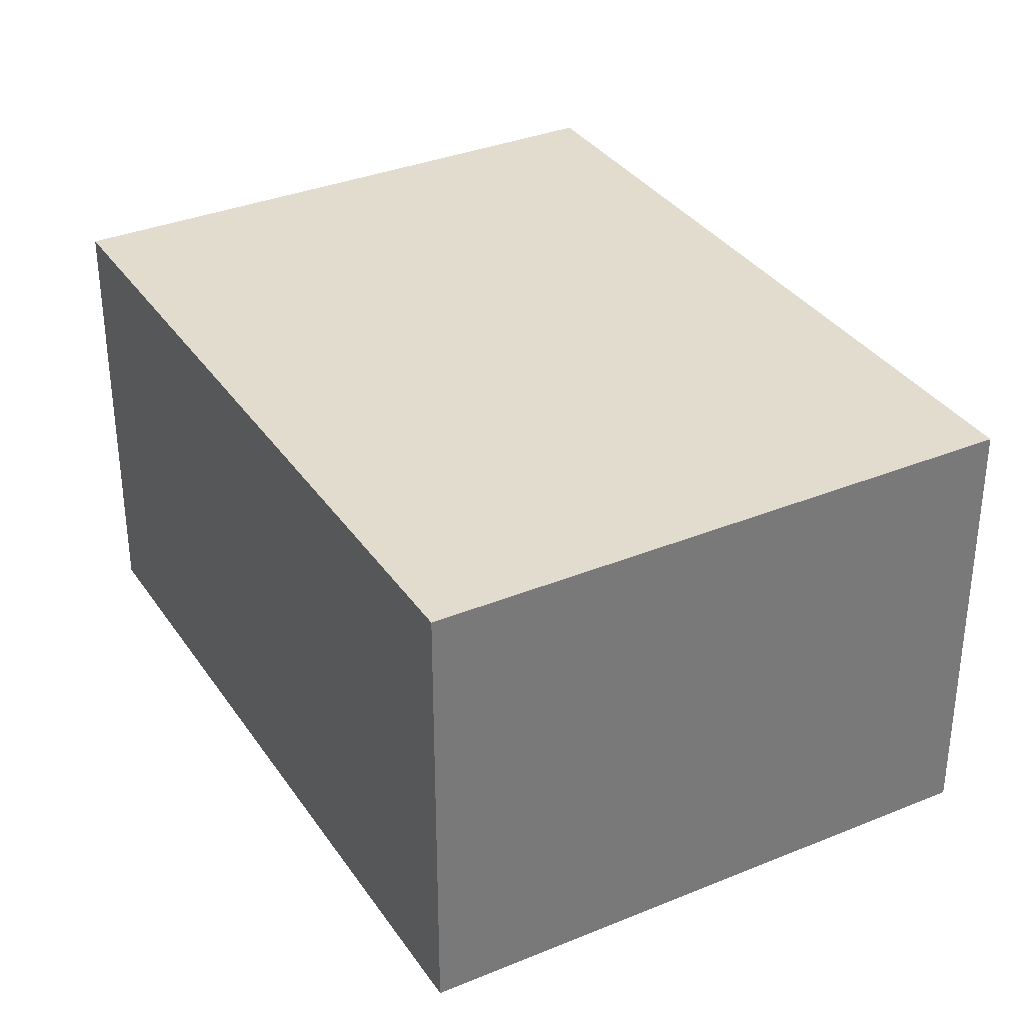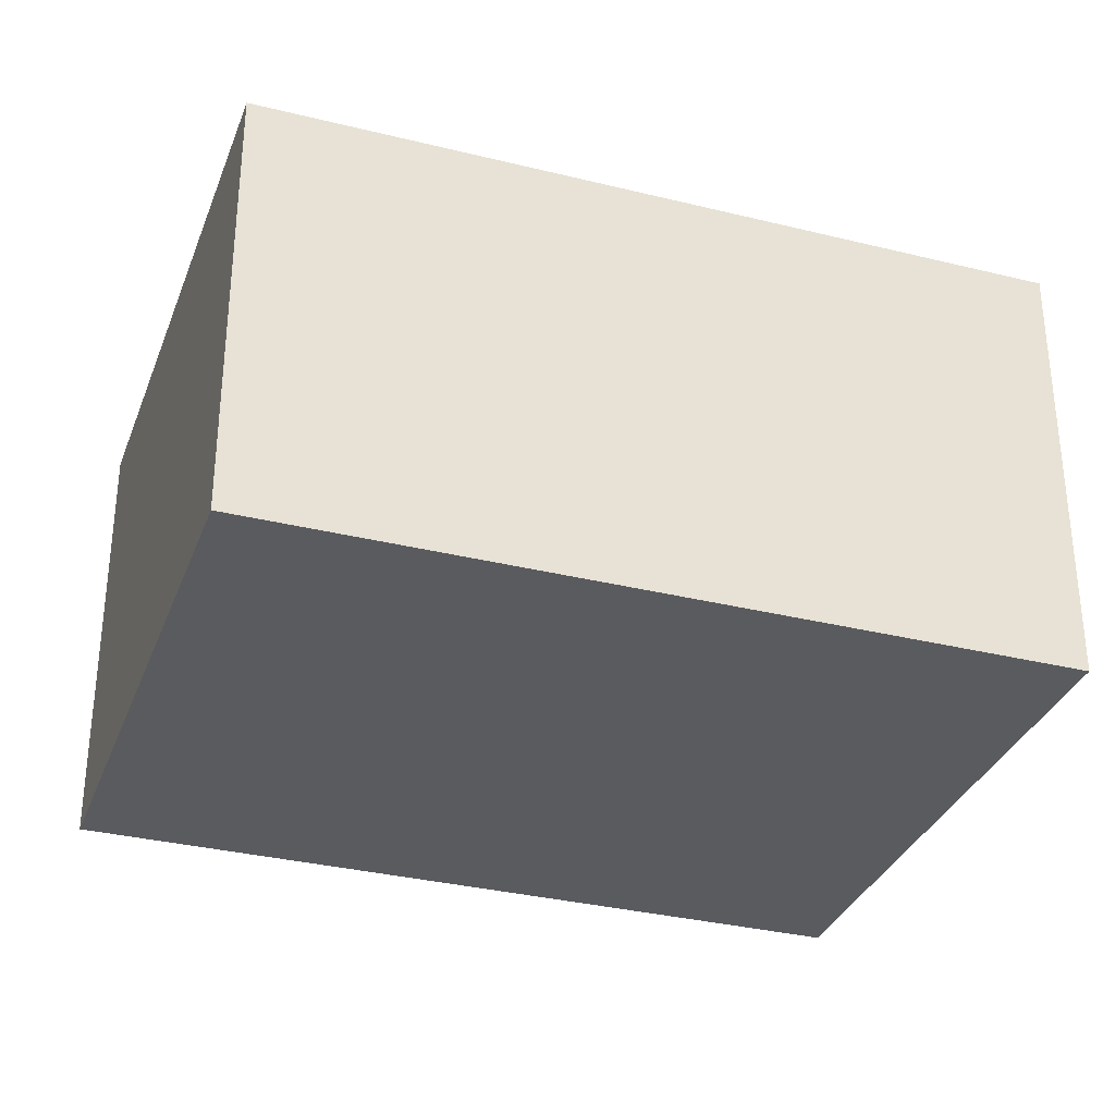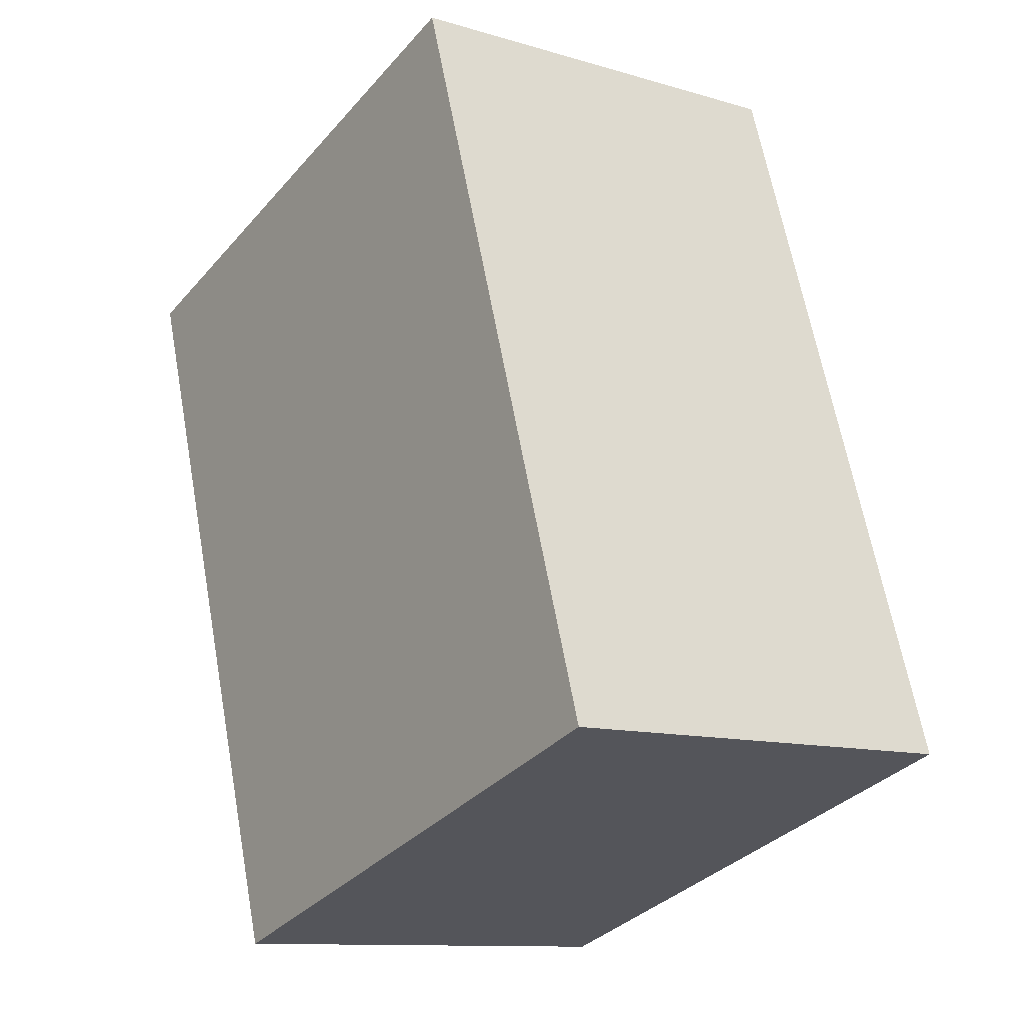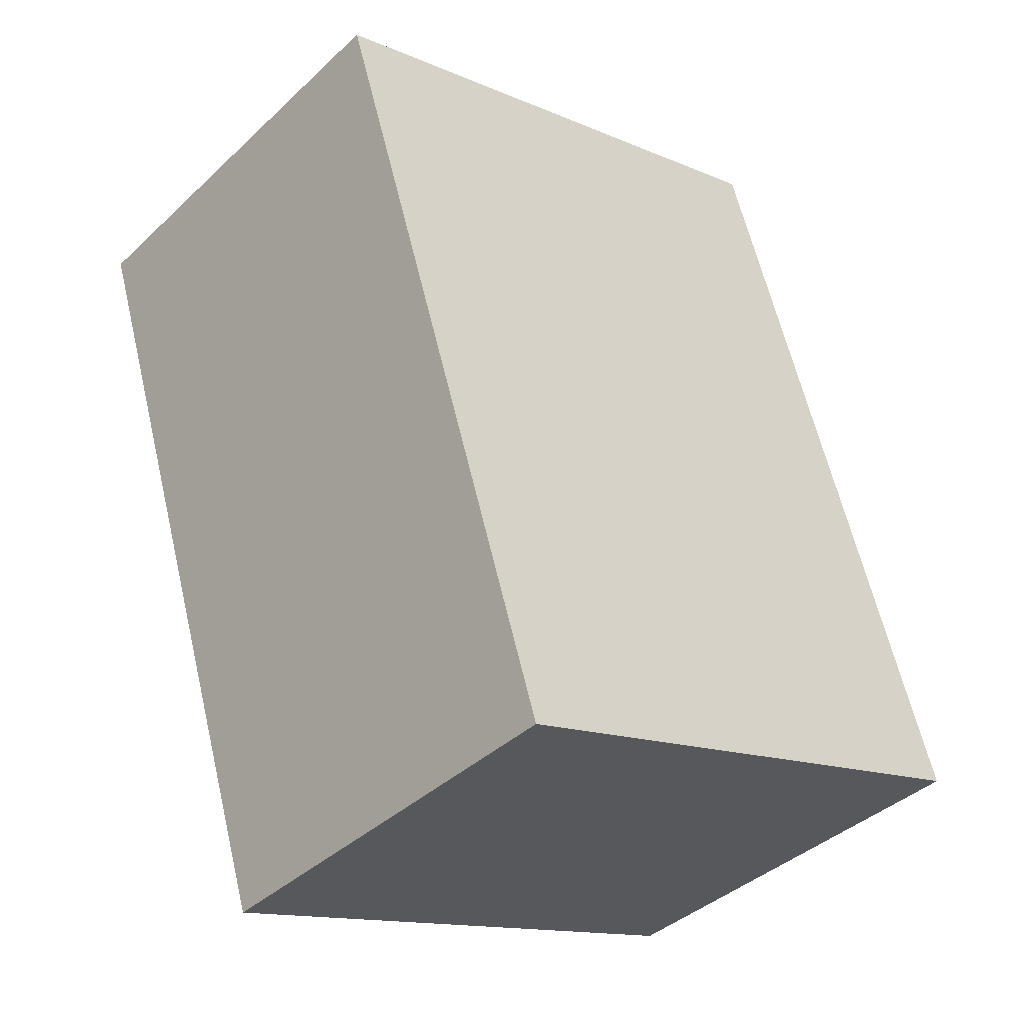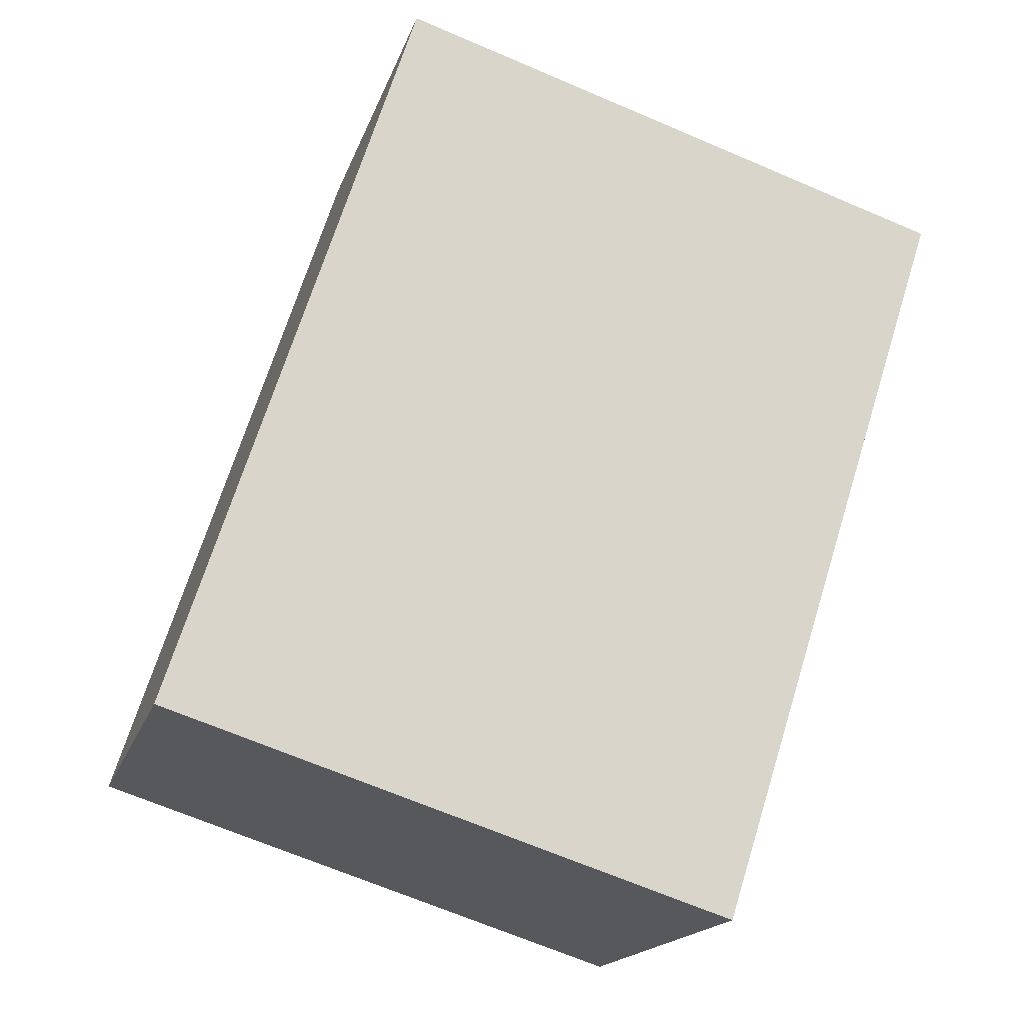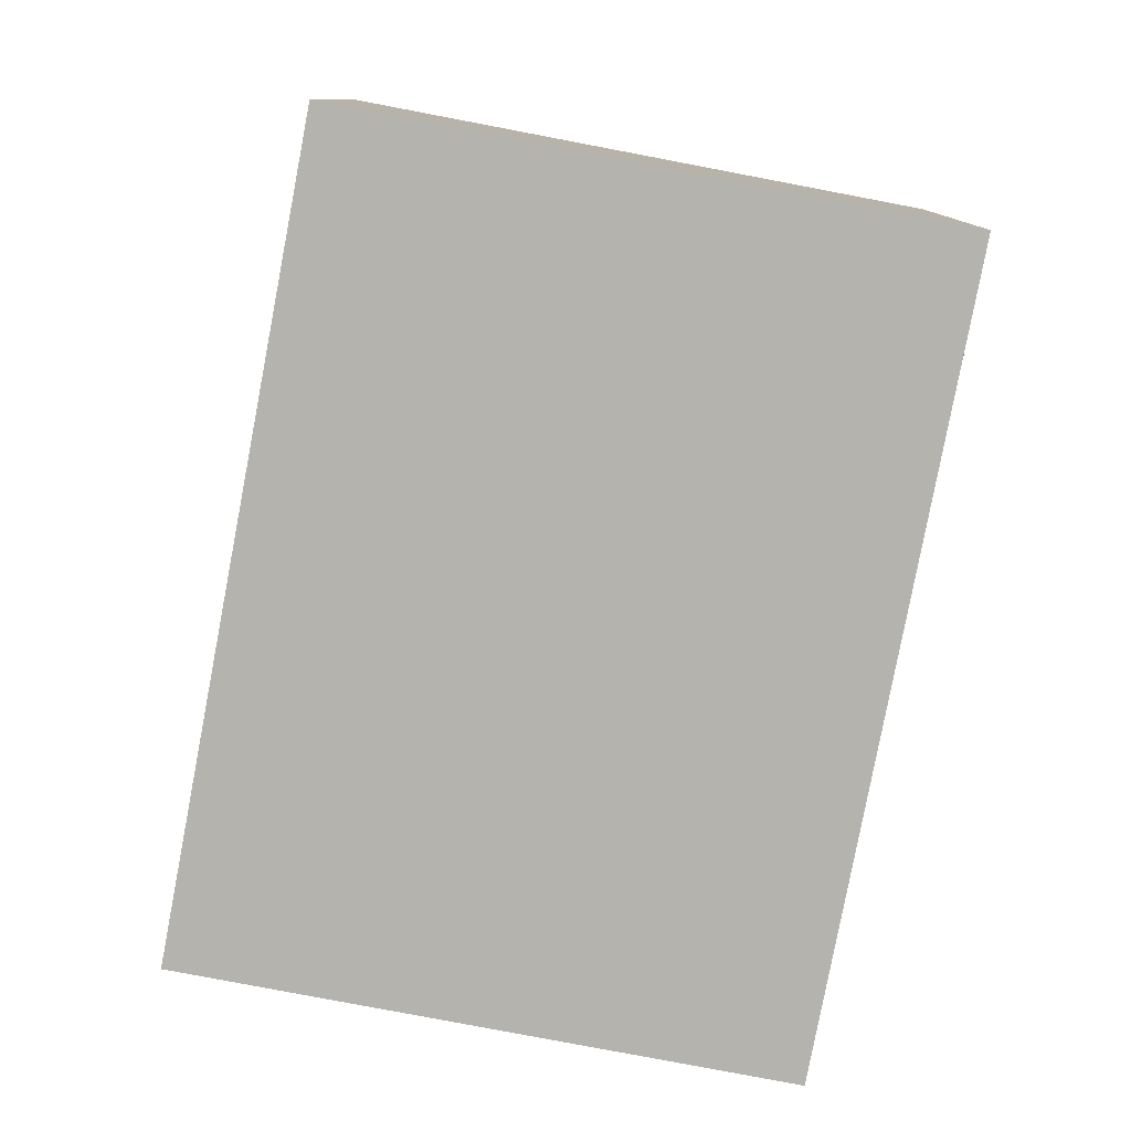
<metadata>
{"format":"obj","ext":"obj","renderer":"f3d","projection":"perspective","resolution":1024,"background":"white","views":[{"elev":34.1,"azim":-11.3,"up":"+Y"},{"elev":-32.8,"azim":-91.1,"up":"+Y"},{"elev":-11.4,"azim":-125.8,"up":"+Z"},{"elev":-39.6,"azim":138.9,"up":"+Z"},{"elev":-17.2,"azim":-15.0,"up":"+Z"},{"elev":-79.9,"azim":7.0,"up":"+Y"}]}
</metadata>
<code>
v  0.964 1.748 3.004
v  2.264 1.748 -0.726
v  0 1.748 1.07e-16
v  3.228 1.748 2.278
v  0 0 0
v  0.964 -1.839e-16 3.004
v  3.228 -1.395e-16 2.278
v  2.264 4.445e-17 -0.726
g defaultobject
f 1 2 3
f 2 1 4
f 5 1 3
f 1 5 6
f 6 4 1
f 4 6 7
f 7 2 4
f 2 7 8
f 8 3 2
f 3 8 5
f 8 6 5
f 6 8 7

</code>
